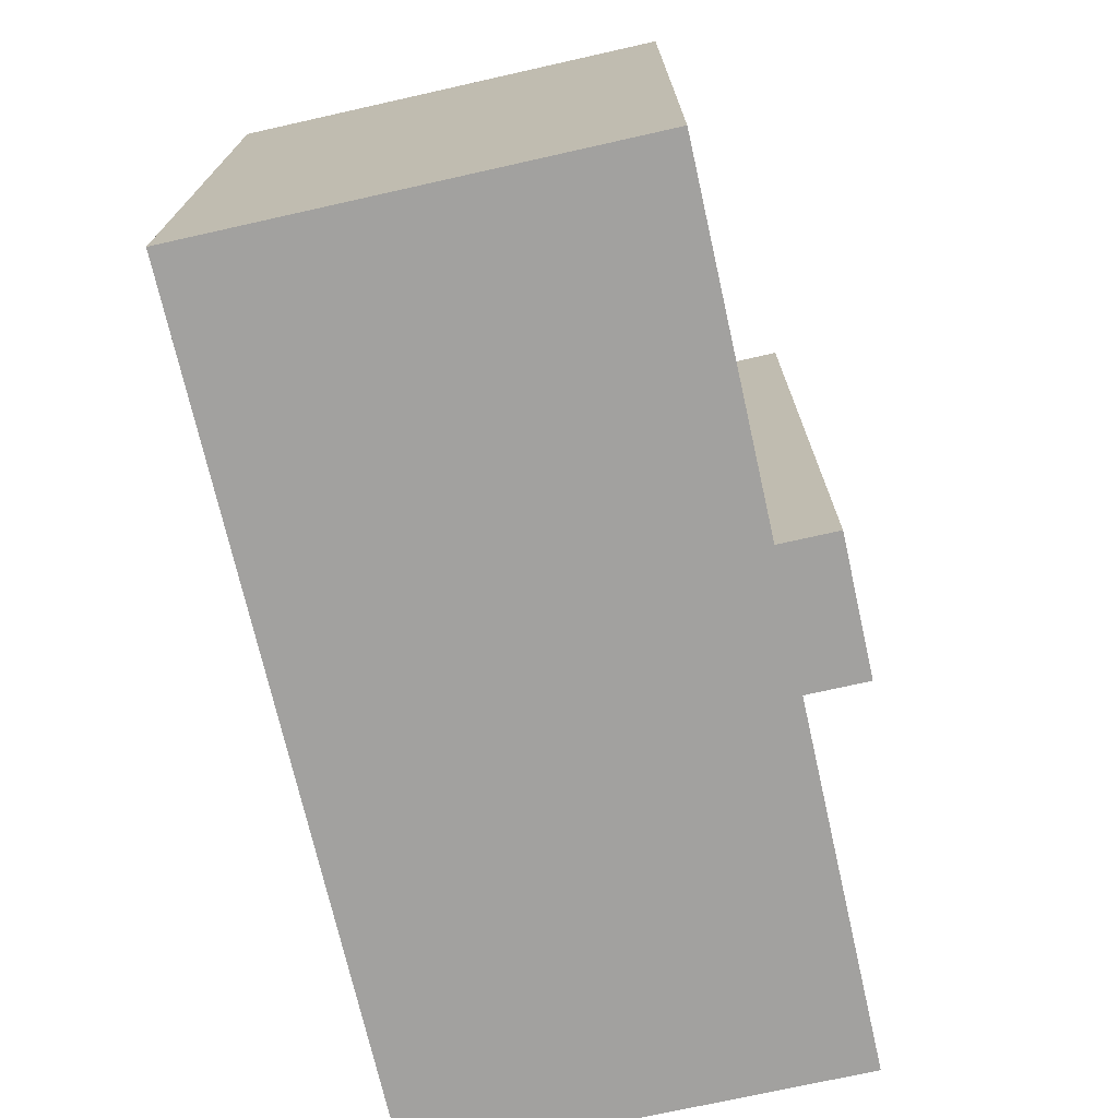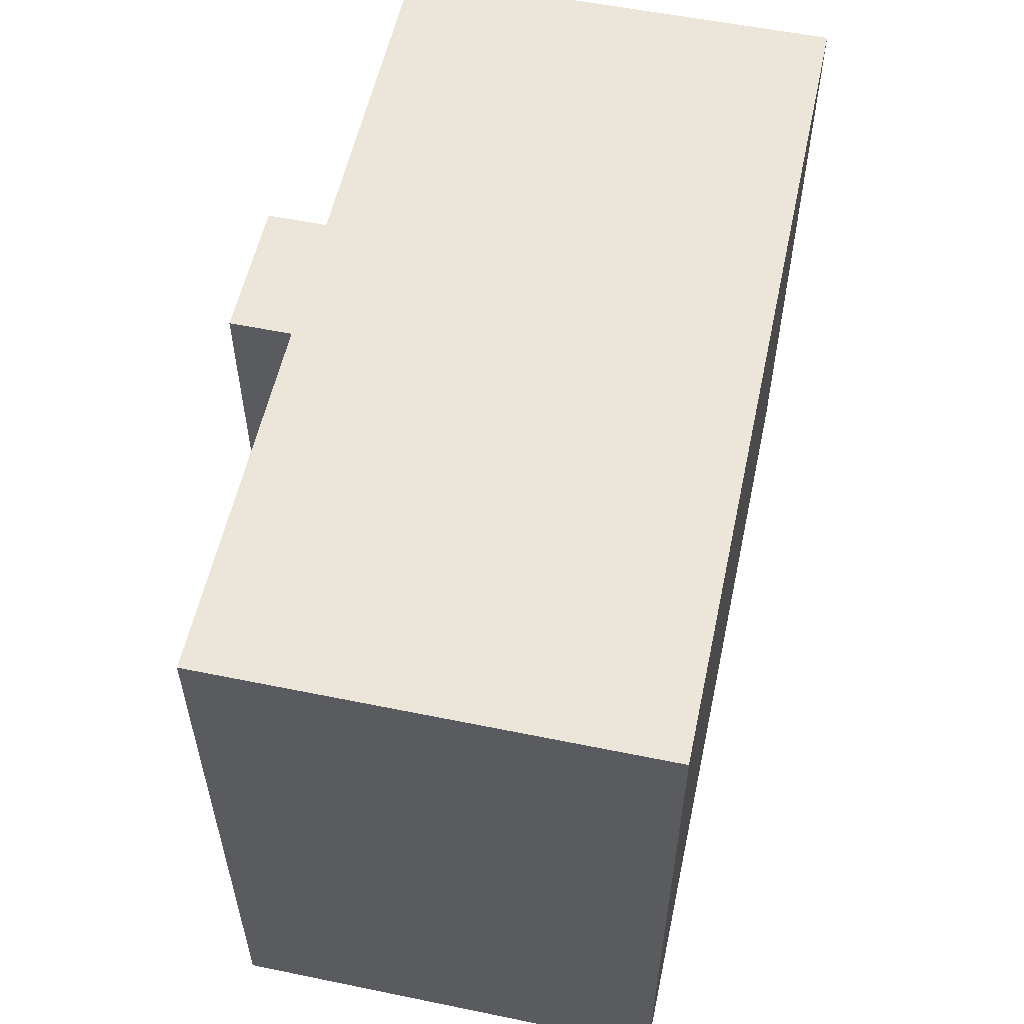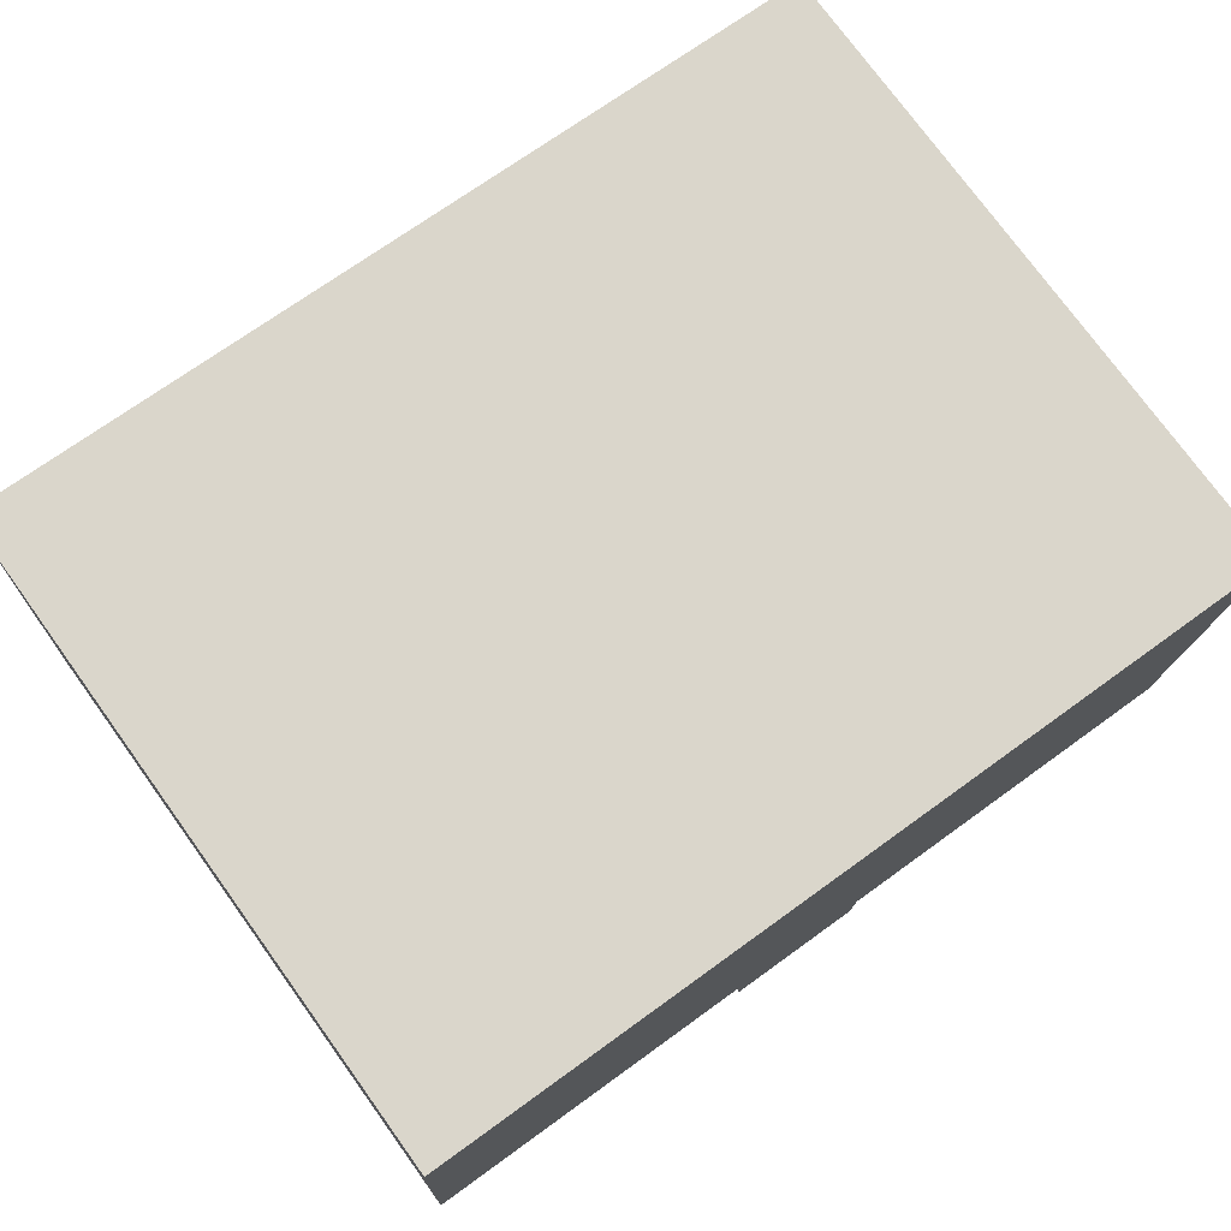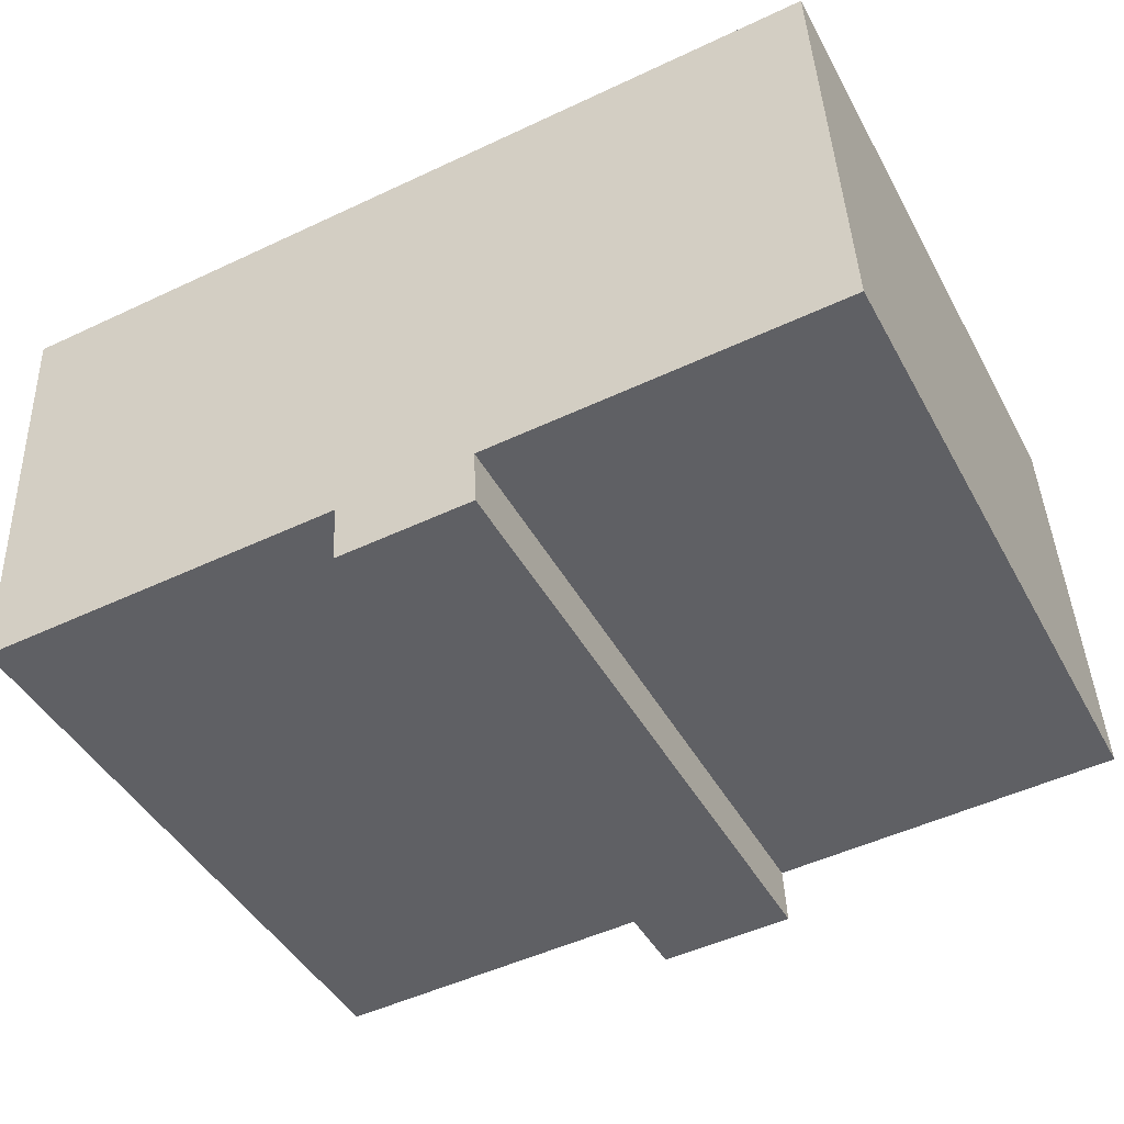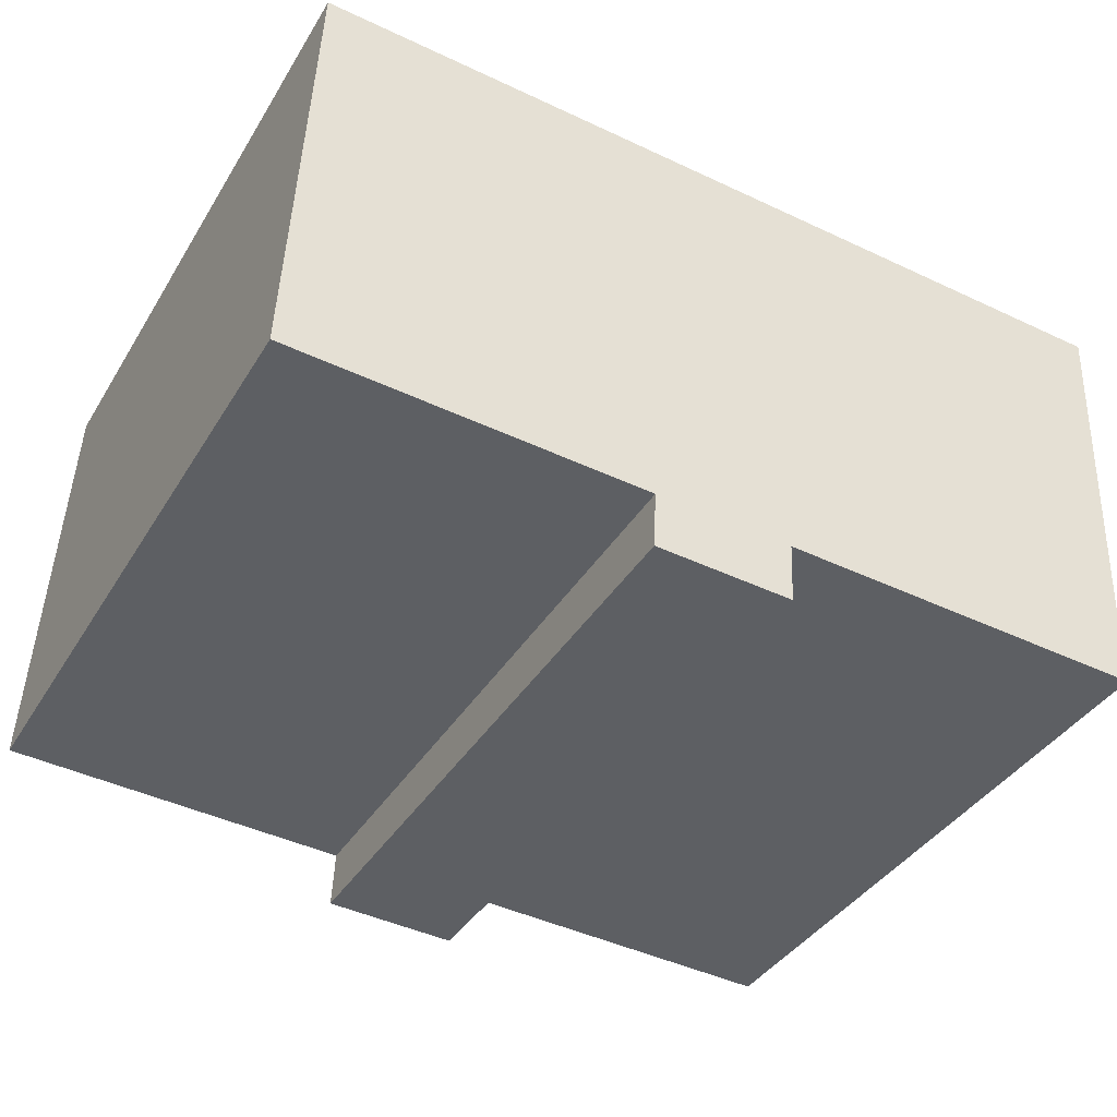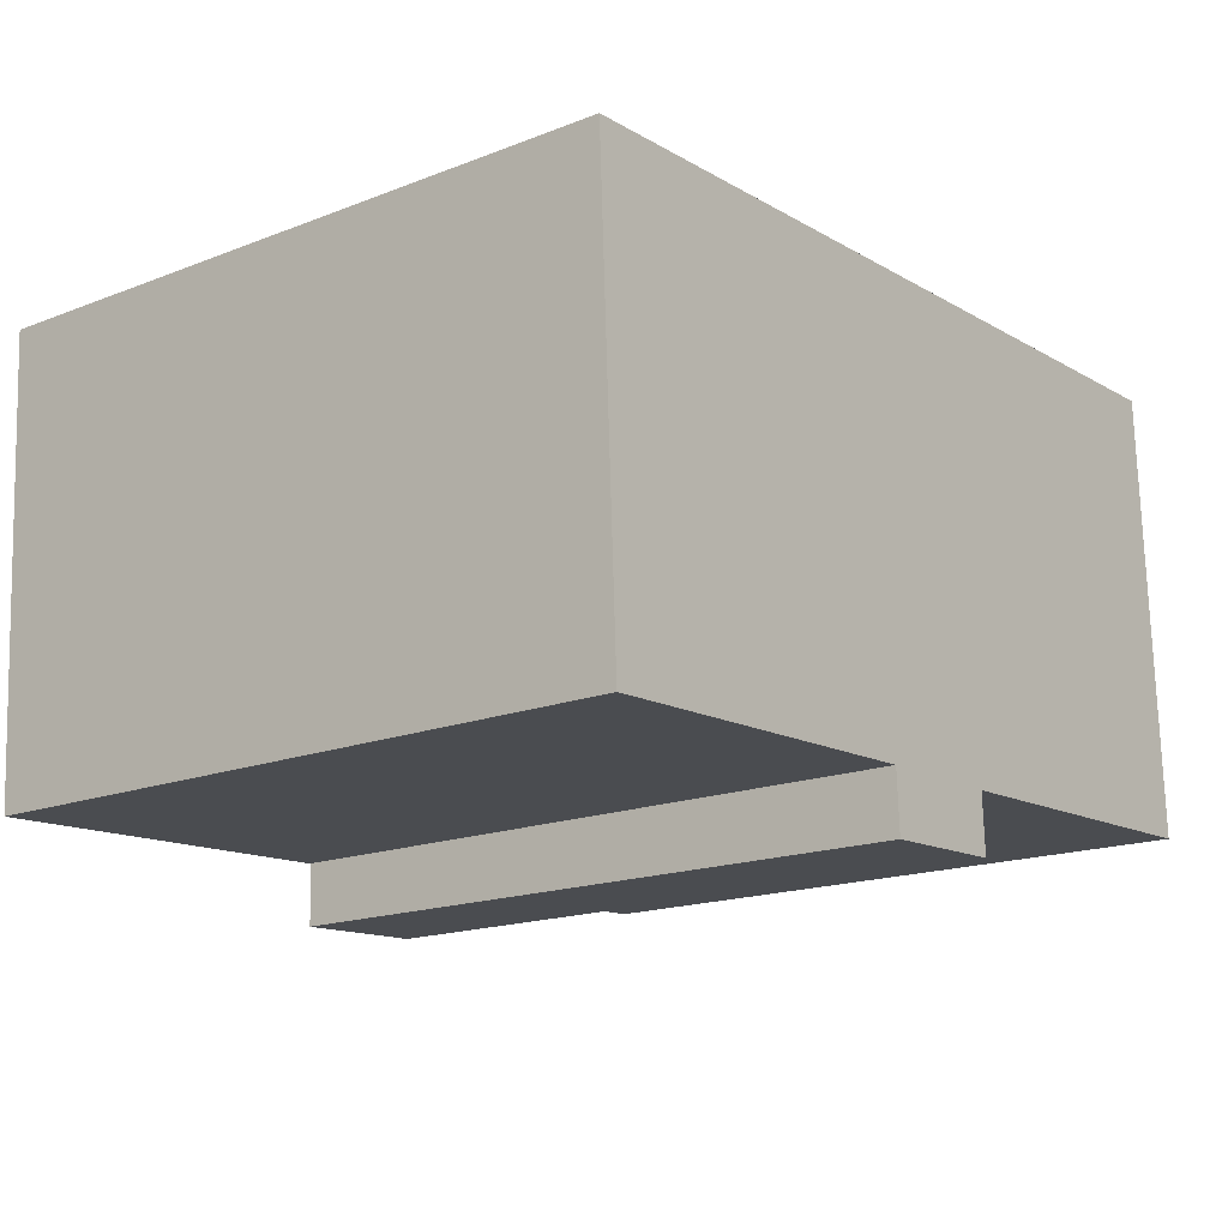
<metadata>
{"format":"obj","ext":"obj","renderer":"f3d","projection":"perspective","resolution":1024,"background":"white","views":[{"elev":-72.2,"azim":100.0,"up":"+Y"},{"elev":56.3,"azim":-80.6,"up":"+Y"},{"elev":75.8,"azim":144.1,"up":"+Z"},{"elev":-44.5,"azim":27.1,"up":"+Z"},{"elev":-39.1,"azim":151.5,"up":"+Z"},{"elev":-16.9,"azim":-52.1,"up":"+Z"}]}
</metadata>
<code>
v  0 16.71 1.023e-15
v  9.863 16.71 -10.72
v  0.53 16.71 -11.16
v  0.038 16.71 0.002
v  9.702 16.71 0.461
v  13.41 16.71 -12.09
v  13.34 16.71 -10.62
v  22.36 16.71 -10.19
v  17 16.71 0.808
v  21.85 16.71 1.039
v  9.937 16.71 -12.26
v  0 0 0
v  0.038 -1.225e-19 0.002
v  21.85 -6.362e-17 1.039
v  9.702 -2.823e-17 0.461
v  17 -4.948e-17 0.808
v  22.36 6.239e-16 -10.19
v  13.34 6.502e-16 -10.62
v  13.41 7.403e-16 -12.09
v  9.937 7.505e-16 -12.26
v  9.863 6.563e-16 -10.72
v  0.53 6.835e-16 -11.16
g defaultobject
f 1 2 3
f 2 1 4
f 2 4 5
f 2 5 6
f 6 5 7
f 7 5 8
f 8 5 9
f 8 9 10
f 6 11 2
f 12 4 1
f 4 12 5
f 5 12 9
f 9 12 10
f 10 12 13
f 10 13 14
f 14 13 15
f 14 15 16
f 14 8 10
f 8 14 17
f 18 6 7
f 6 18 19
f 17 7 8
f 7 17 18
f 19 11 6
f 11 19 20
f 21 3 2
f 3 21 22
f 20 2 11
f 2 20 21
f 22 1 3
f 1 22 12
f 22 13 12
f 13 22 15
f 15 22 21
f 15 21 20
f 15 20 19
f 15 19 18
f 18 16 15
f 16 18 17
f 16 17 14

</code>
